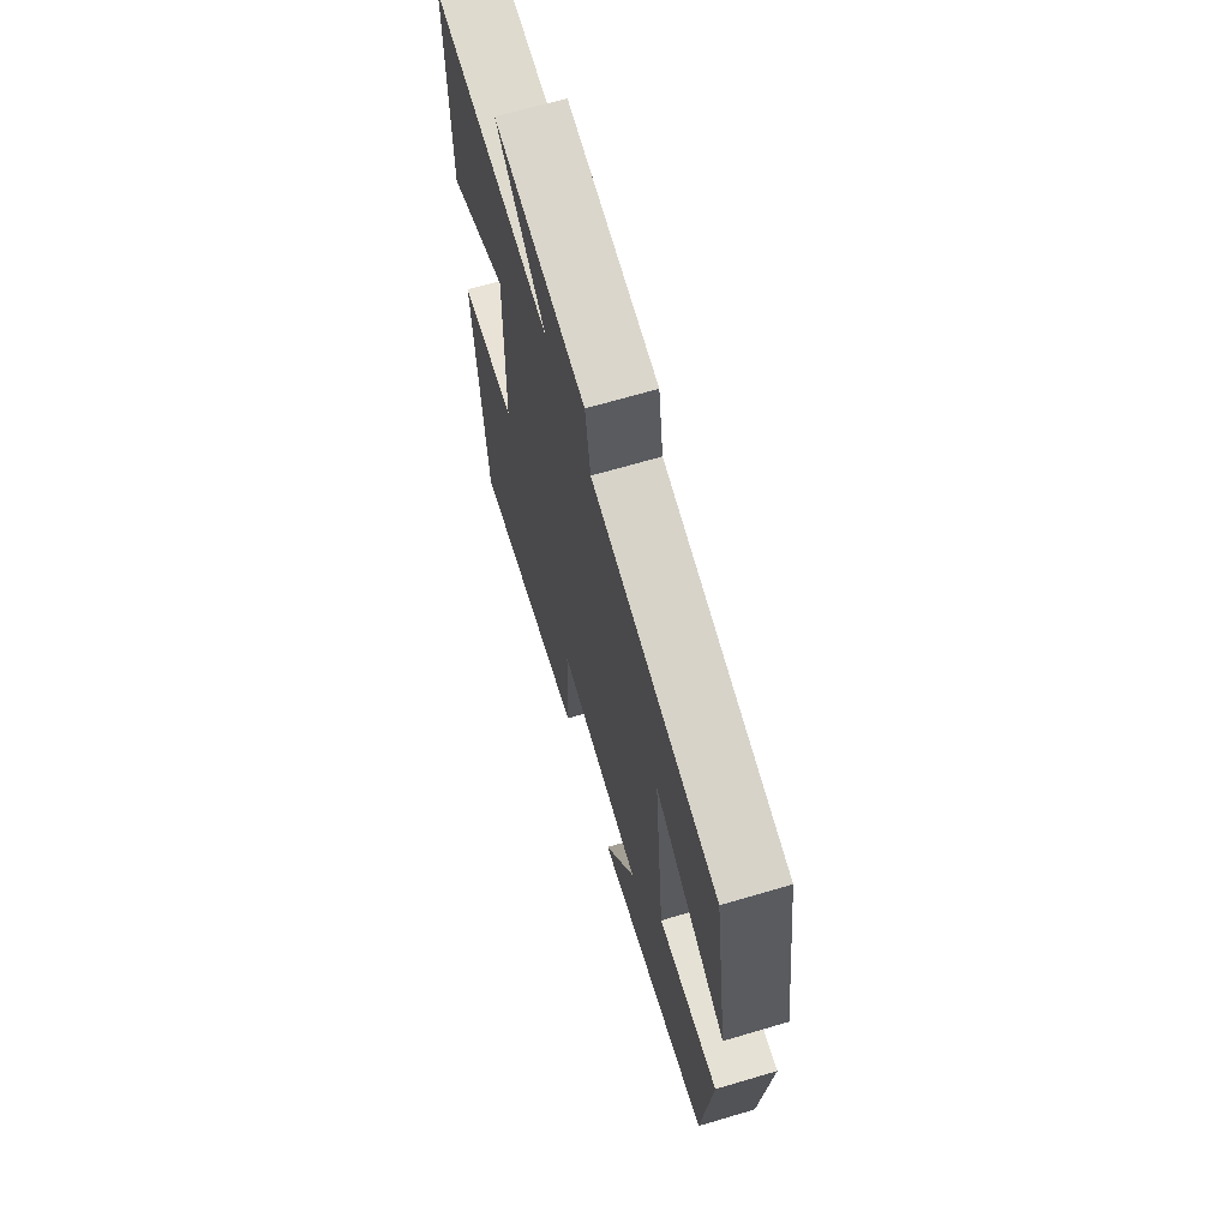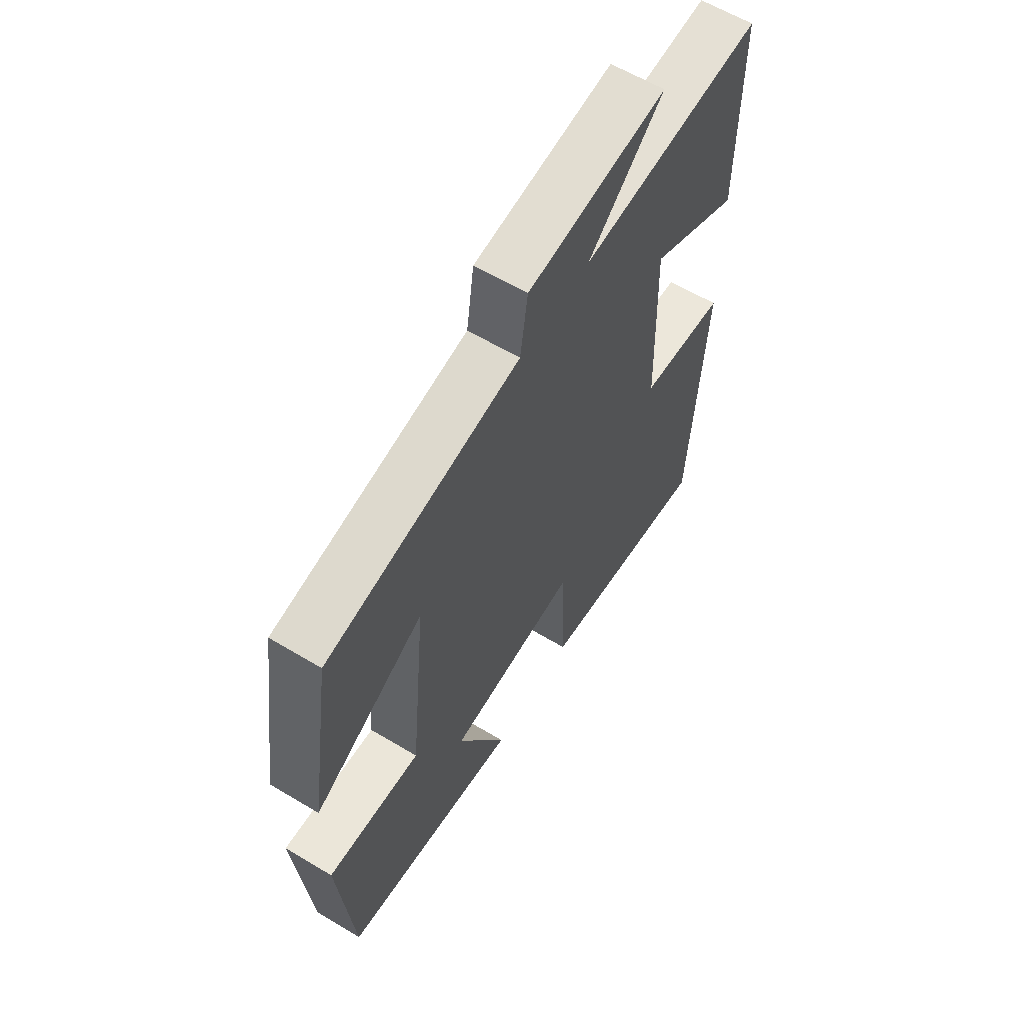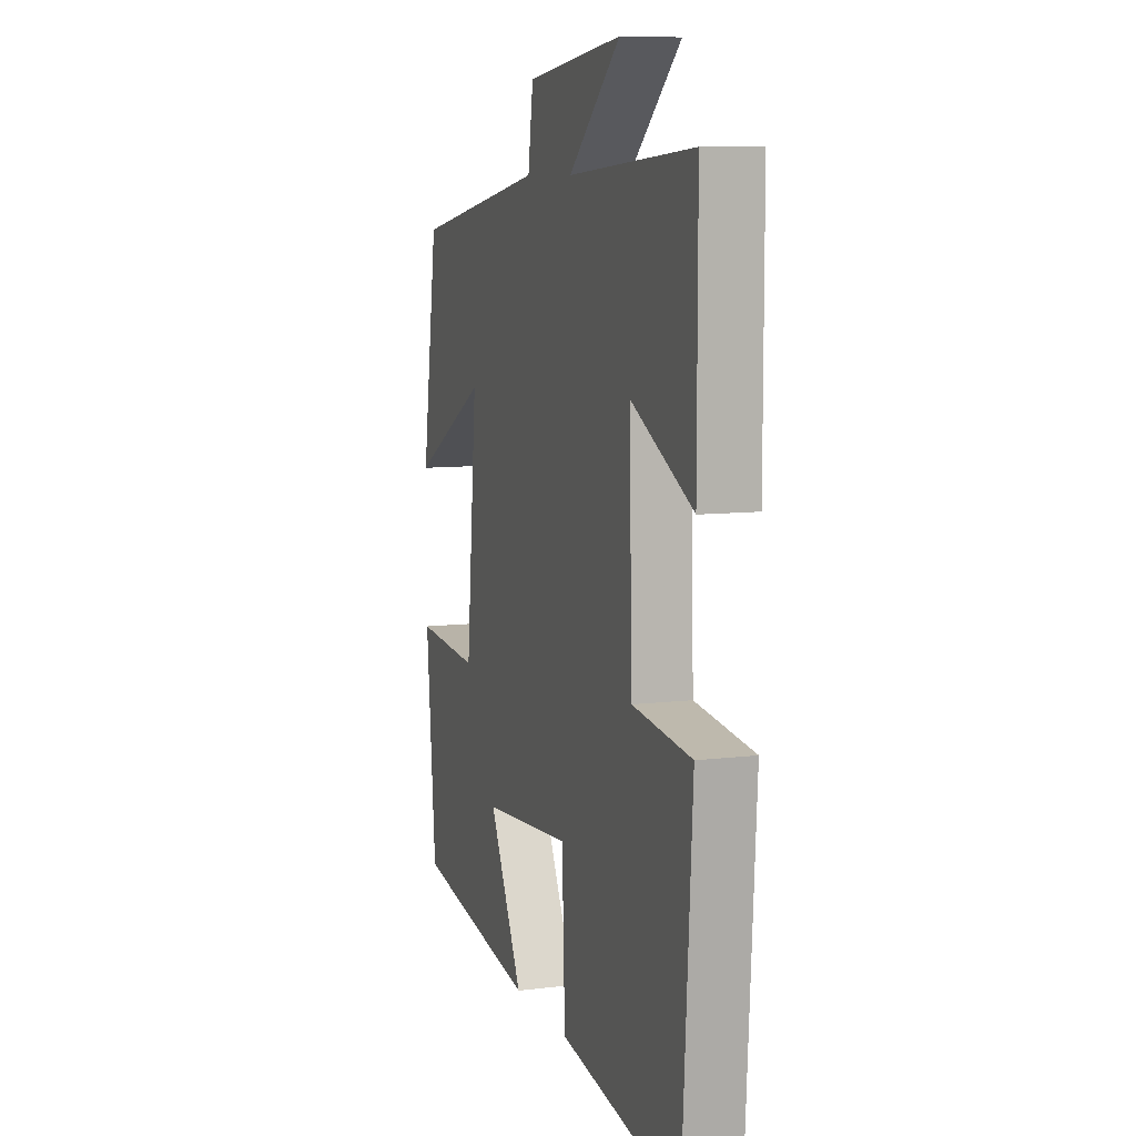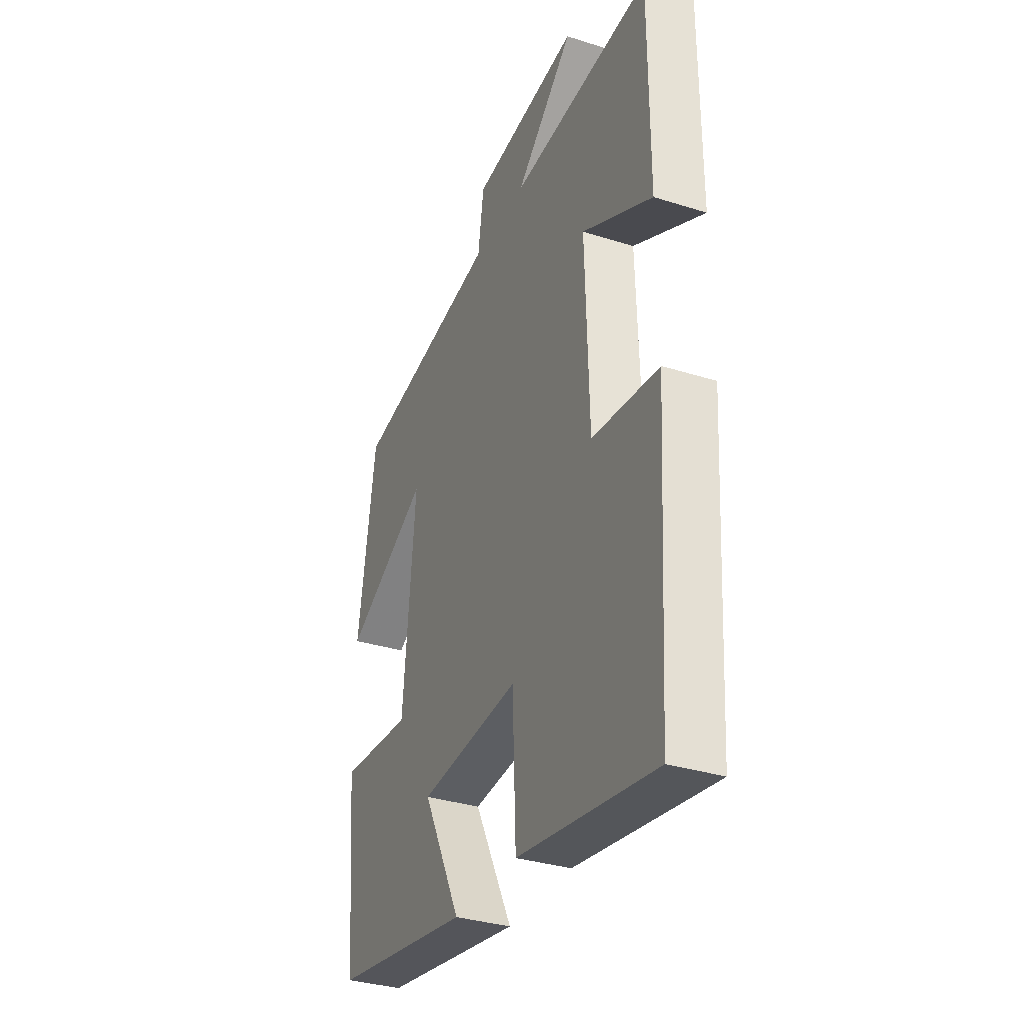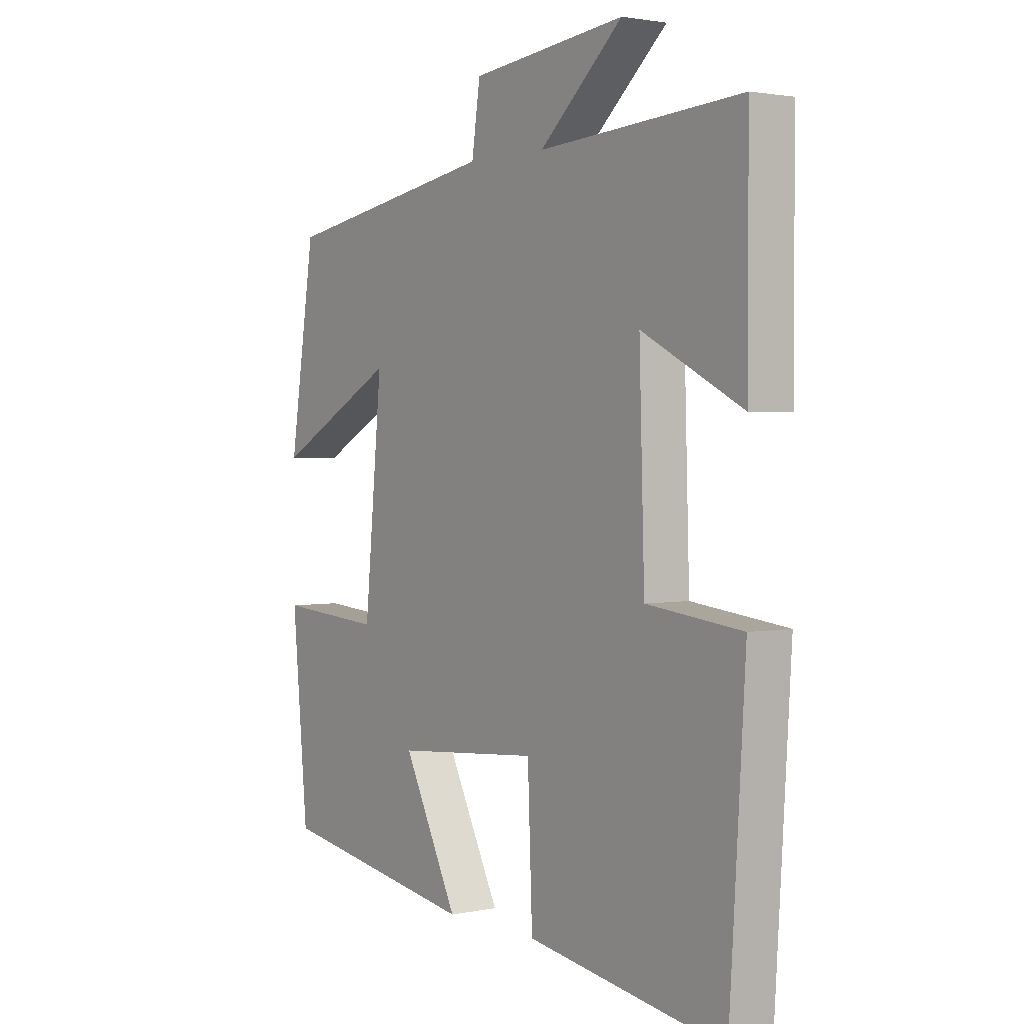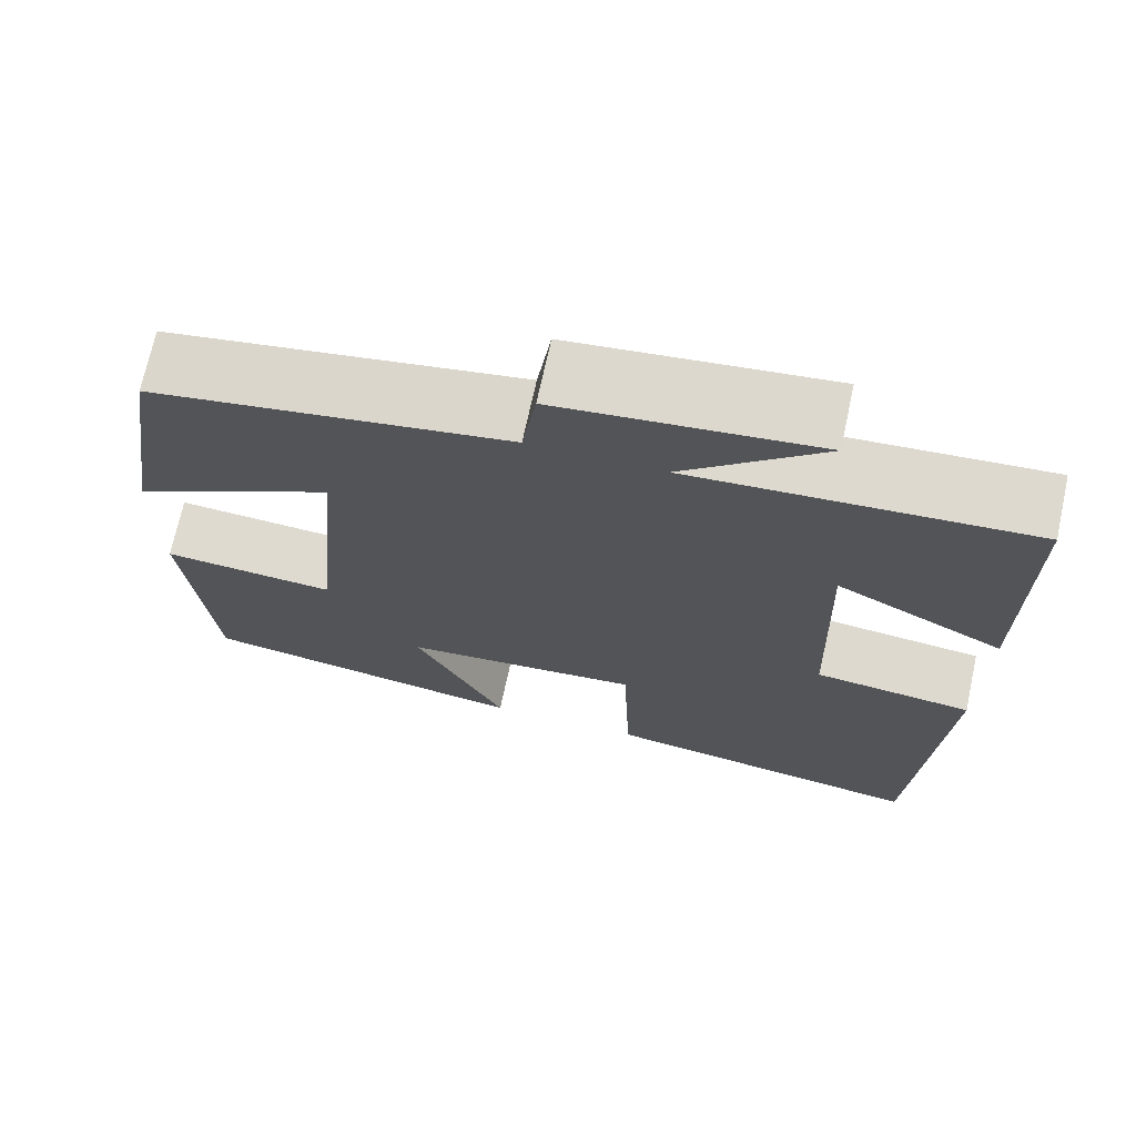
<metadata>
{"format":"obj","ext":"obj","renderer":"f3d","projection":"perspective","resolution":1024,"background":"white","views":[{"elev":67.7,"azim":-106.5,"up":"+Z"},{"elev":61.4,"azim":-58.6,"up":"+Z"},{"elev":8.7,"azim":71.4,"up":"+Z"},{"elev":-33.7,"azim":66.7,"up":"+Z"},{"elev":2.0,"azim":54.1,"up":"+Z"},{"elev":70.8,"azim":12.2,"up":"+Z"}]}
</metadata>
<code>
v 0.47 0.07 -0.56
v 0.092 0.07 -0.5
v 0.083 0.07 -0.267
v -0.193 0.07 -0.291
v -0.088 0.07 -0.5
v -0.47 0.07 -0.437
v -0.5 0.07 -0.11
v -0.3 0.07 -0.125
v -0.266 0.07 0.235
v -0.5 0.07 0.108
v -0.451 0.07 0.429
v -0.04 0.07 0.5
v -0.024 0.07 0.609
v 0.272 0.07 0.643
v 0.112 0.07 0.5
v 0.5 0.07 0.527
v 0.5 0.07 0.169
v 0.307 0.07 0.268
v 0.317 0.07 -0.058
v 0.5 0.07 -0.079
v 0.47 0 -0.56
v 0.092 0 -0.5
v 0.083 0 -0.267
v -0.193 0 -0.291
v -0.088 0 -0.5
v -0.47 0 -0.437
v -0.5 0 -0.11
v -0.3 0 -0.125
v -0.266 0 0.235
v -0.5 0 0.108
v -0.451 0 0.429
v -0.04 0 0.5
v -0.024 0 0.609
v 0.272 0 0.643
v 0.112 0 0.5
v 0.5 0 0.527
v 0.5 0 0.169
v 0.307 0 0.268
v 0.317 0 -0.058
v 0.5 0 -0.079
f 19 20 1 2
f 18 19 2 3
f 15 16 17 18
f 15 18 3 4
f 12 13 14 15
f 12 15 4
f 9 10 11 12
f 8 9 12 4
f 6 7 8
f 4 5 6 8
f 22 21 40 39
f 23 22 39 38
f 38 37 36 35
f 24 23 38 35
f 35 34 33 32
f 24 35 32
f 32 31 30 29
f 24 32 29 28
f 28 27 26
f 28 26 25 24
f 1 21 22 2
f 2 22 23 3
f 3 23 24 4
f 4 24 25 5
f 5 25 26 6
f 6 26 27 7
f 7 27 28 8
f 8 28 29 9
f 9 29 30 10
f 10 30 31 11
f 11 31 32 12
f 12 32 33 13
f 13 33 34 14
f 14 34 35 15
f 15 35 36 16
f 16 36 37 17
f 17 37 38 18
f 18 38 39 19
f 19 39 40 20
f 20 40 21 1

</code>
